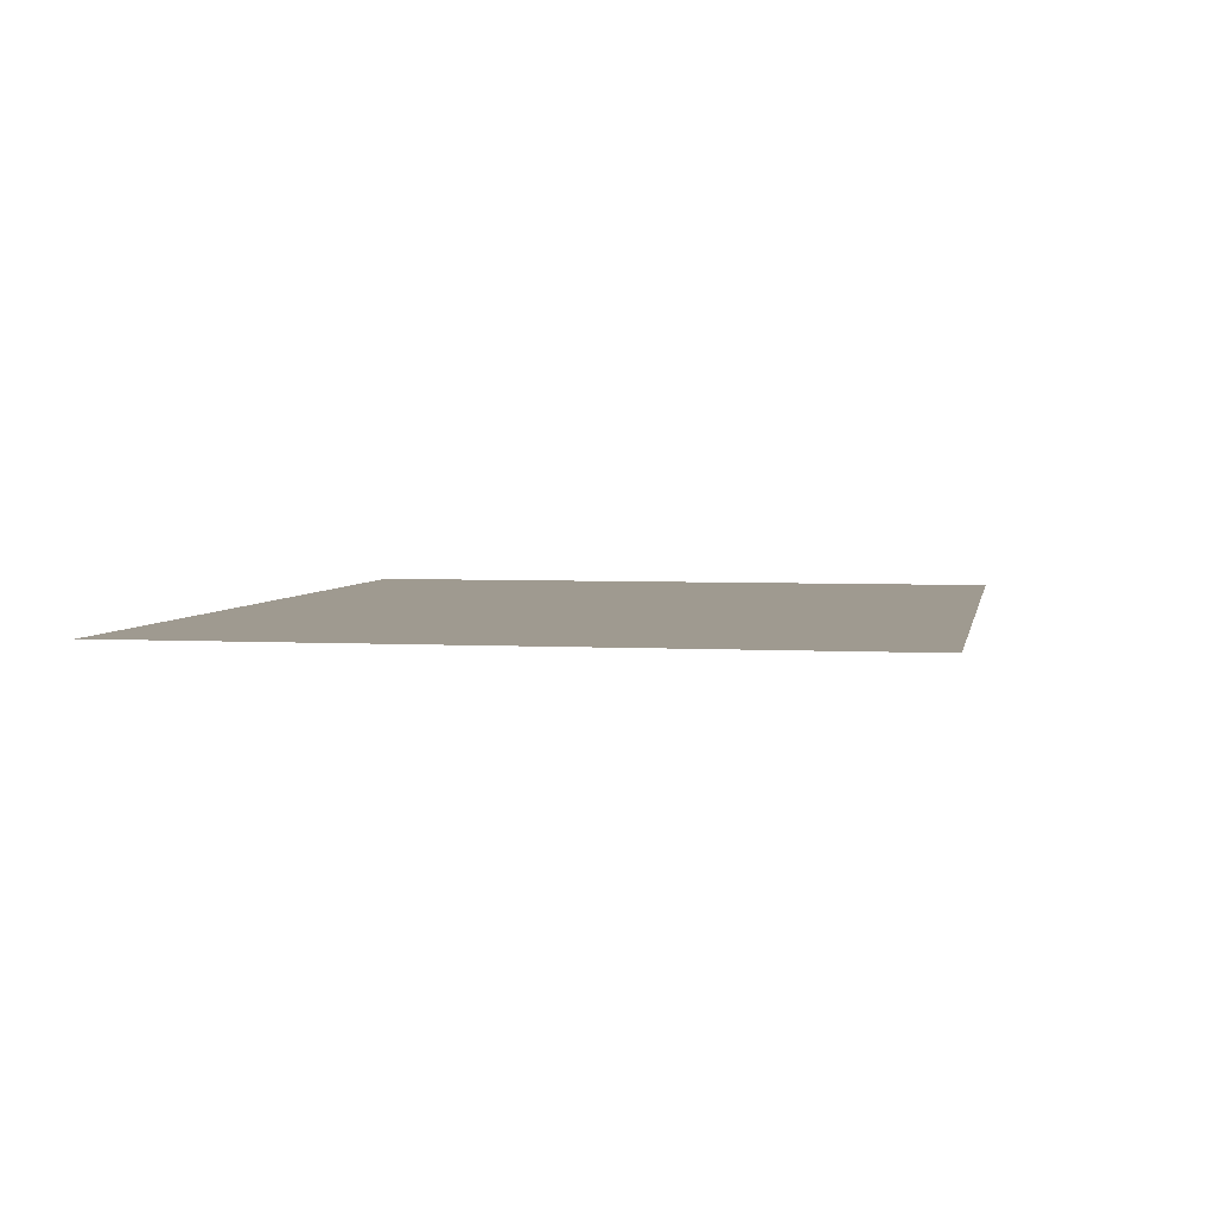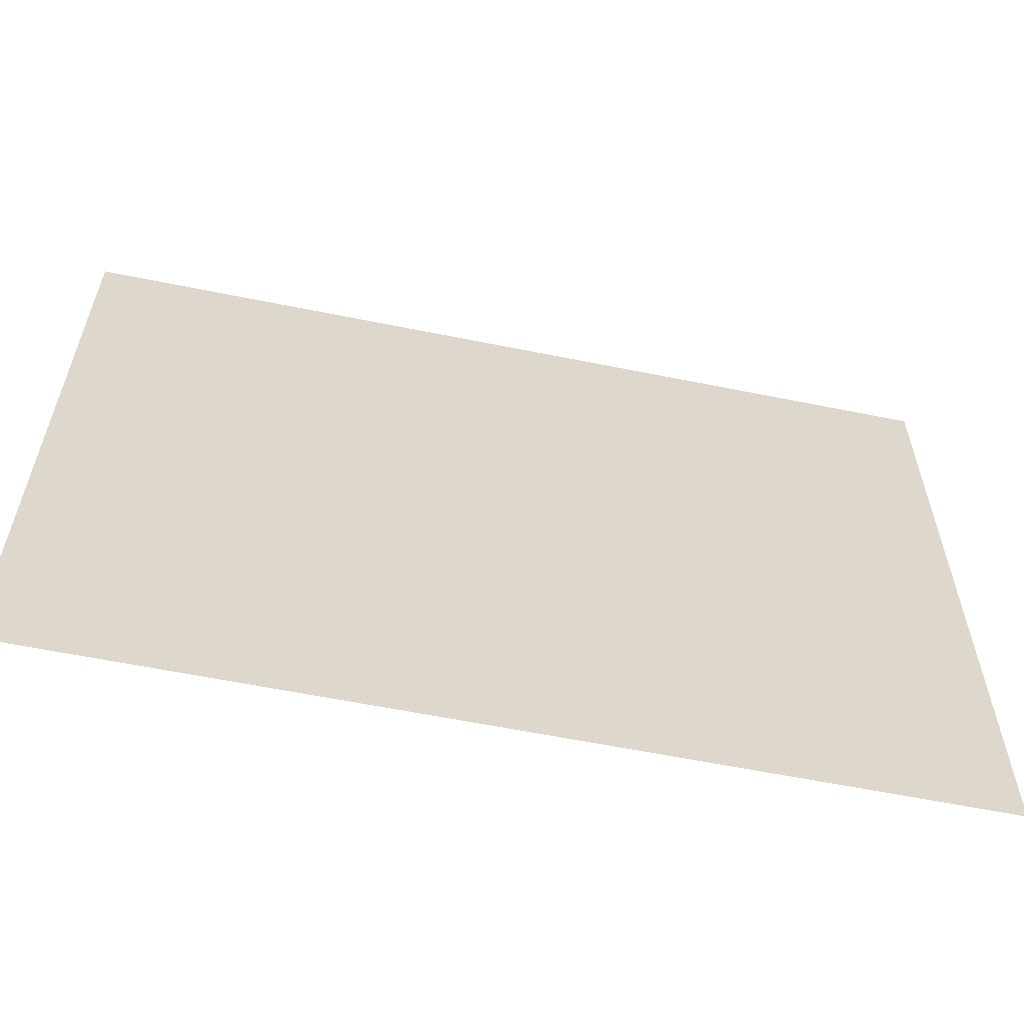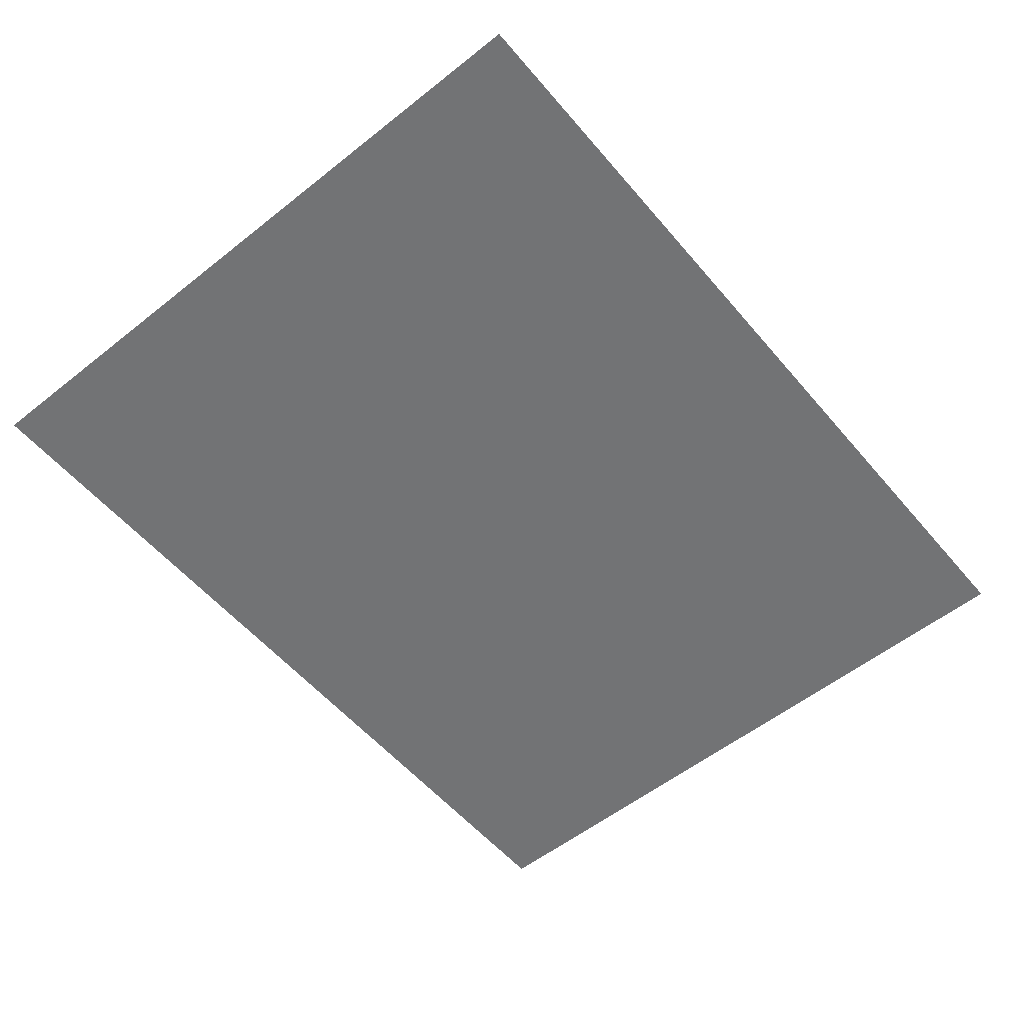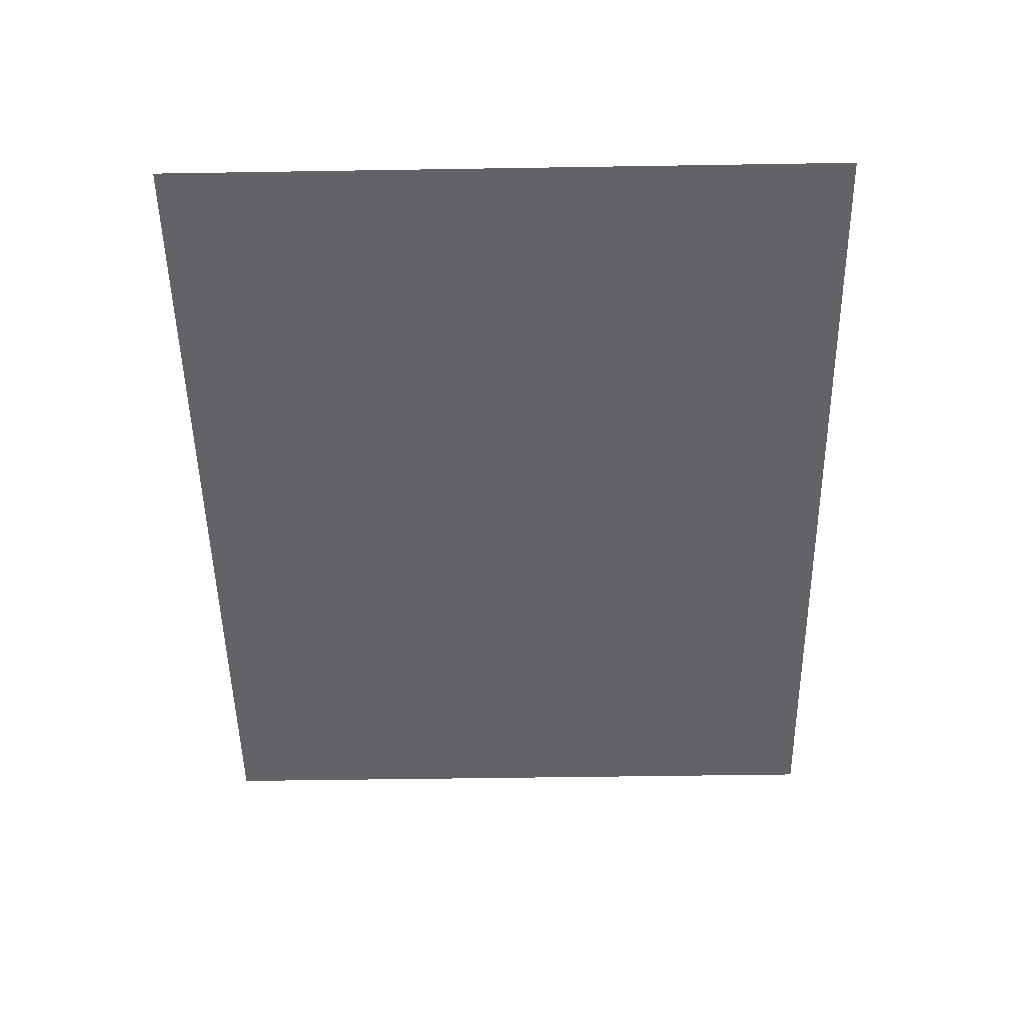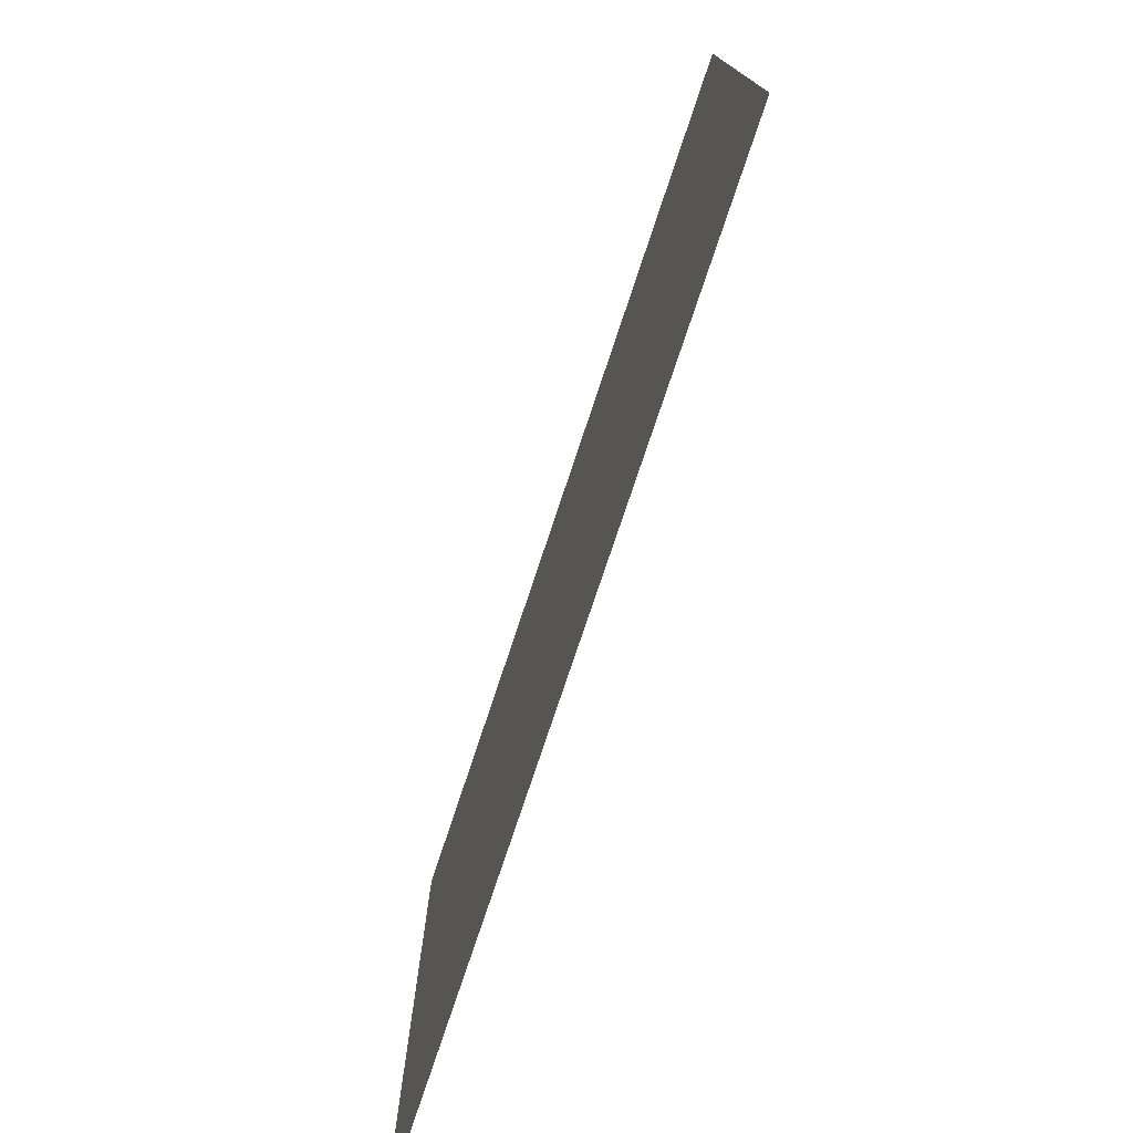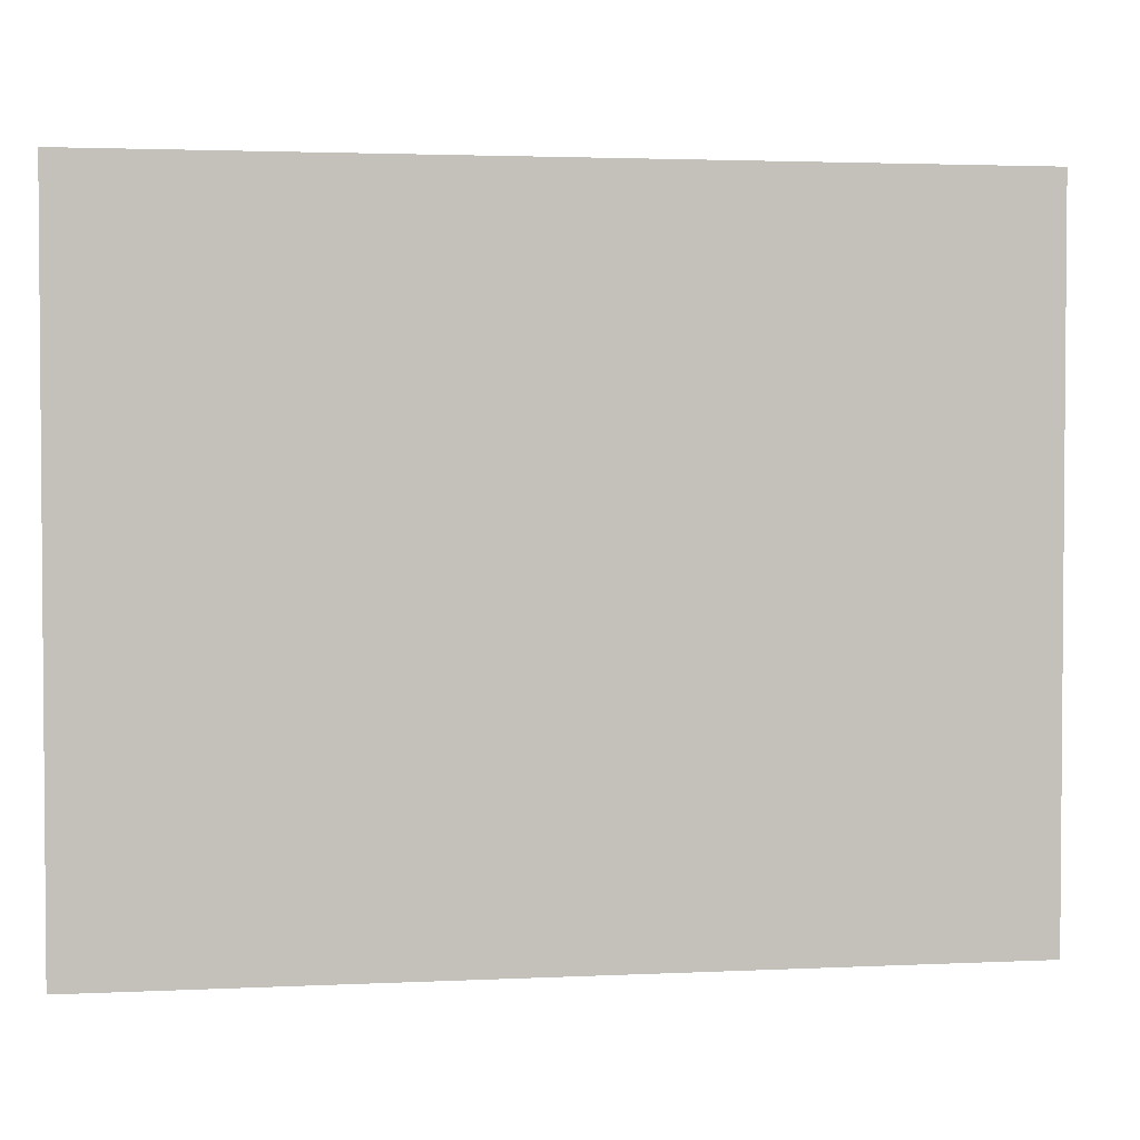
<metadata>
{"format":"obj","ext":"obj","renderer":"f3d","projection":"perspective","resolution":1024,"background":"white","views":[{"elev":3.9,"azim":100.6,"up":"+Z"},{"elev":-59.5,"azim":168.2,"up":"+Y"},{"elev":-55.9,"azim":129.7,"up":"+Z"},{"elev":-50.8,"azim":91.0,"up":"+Z"},{"elev":-76.4,"azim":-108.4,"up":"+Y"},{"elev":2.7,"azim":170.5,"up":"+Y"}]}
</metadata>
<code>
v -2560 -512 0
v -2705 -512 0
v -2705 -397 0
v -2560 -397 0
g LevelSelectMap_mesh_0097
f 1 2 3 4

</code>
